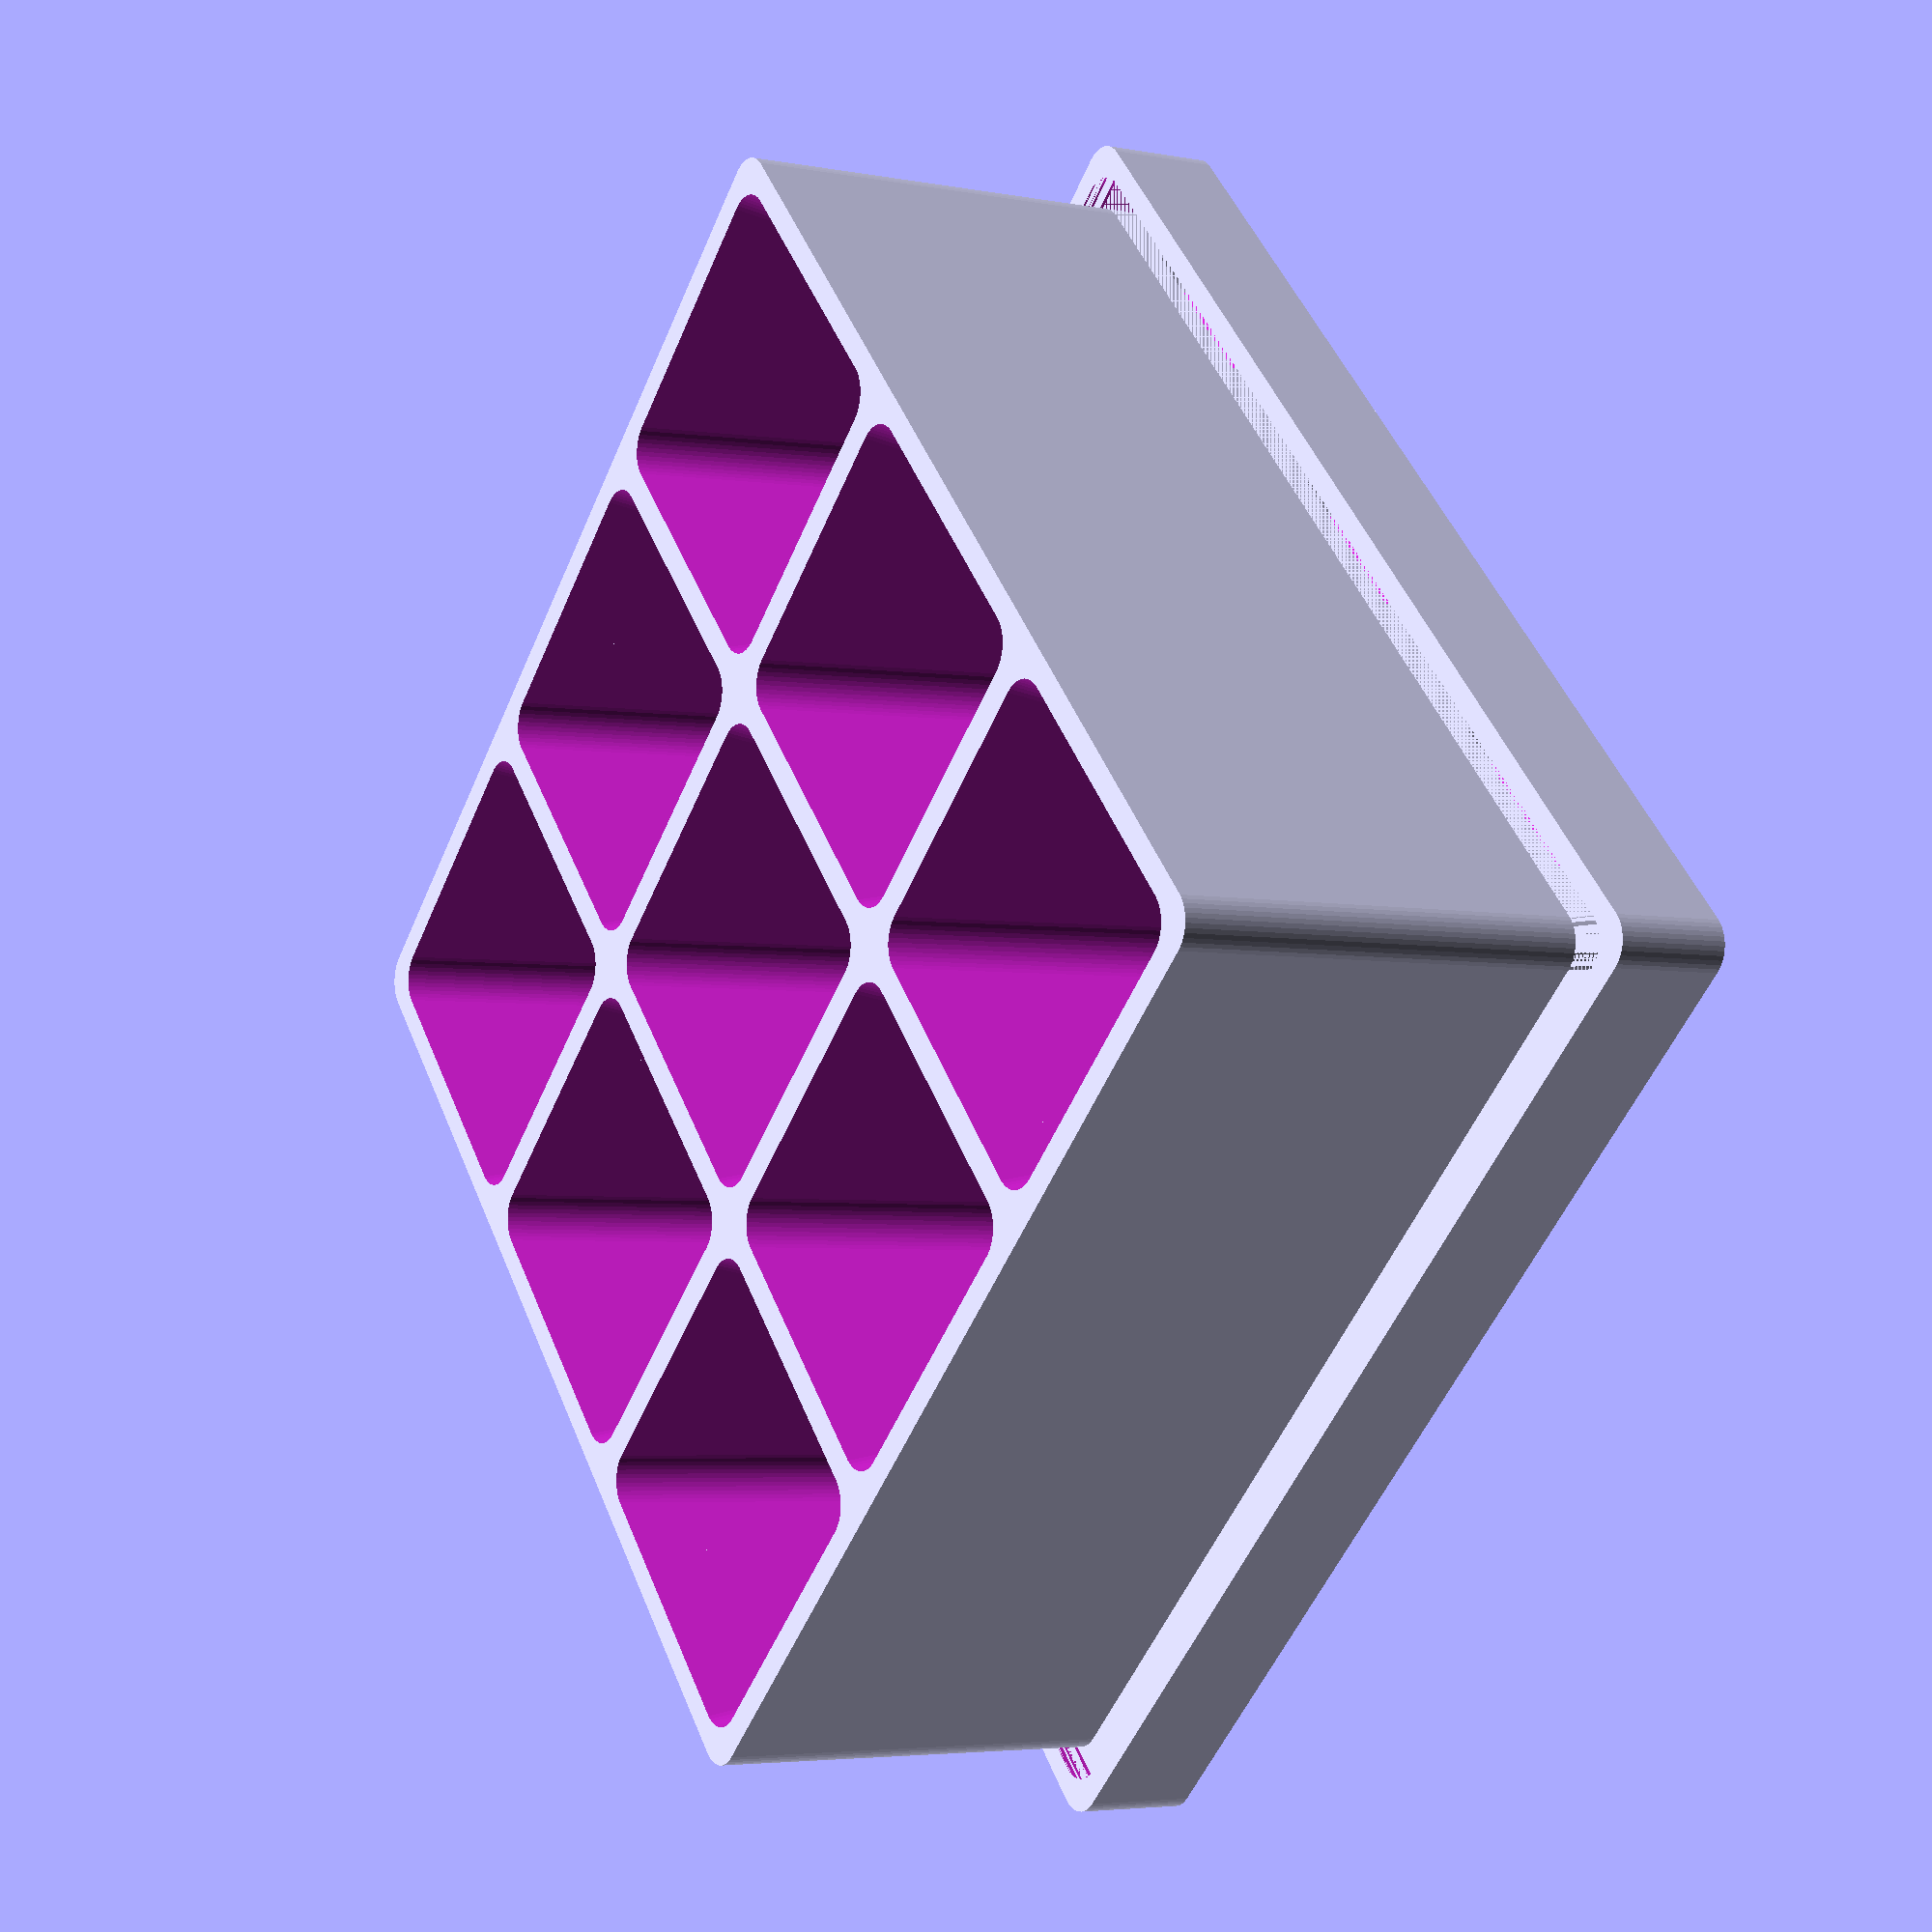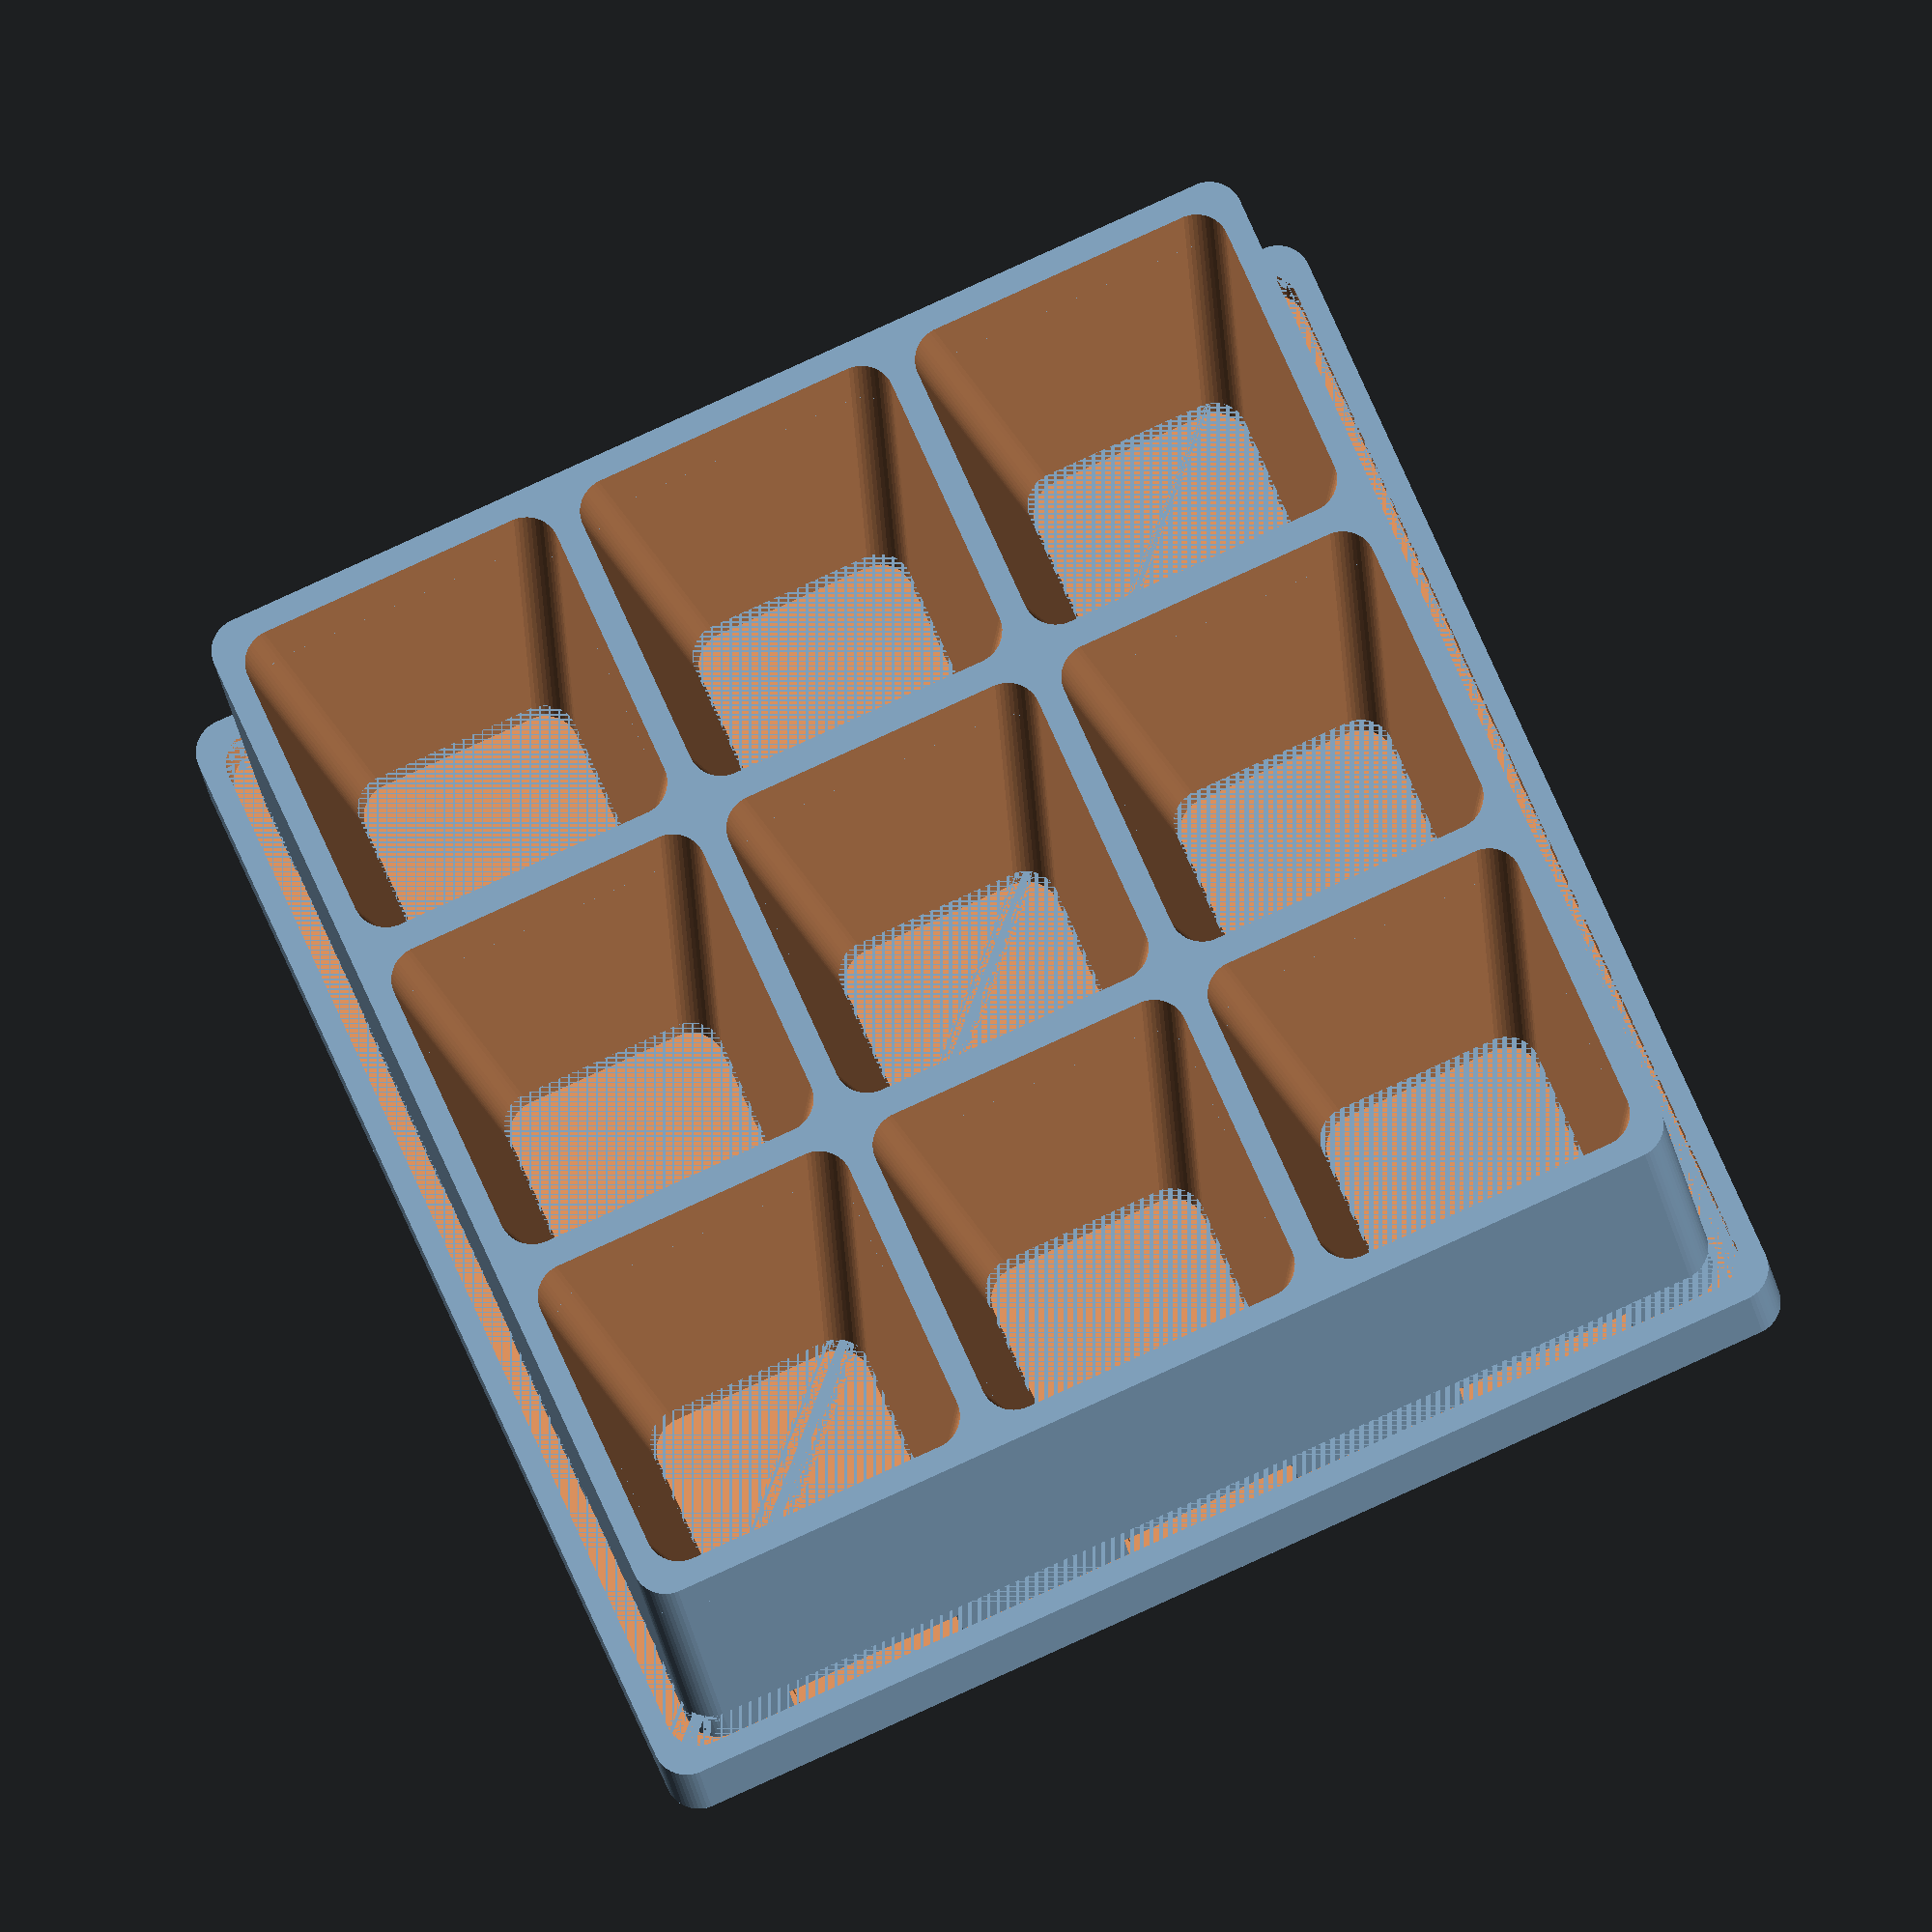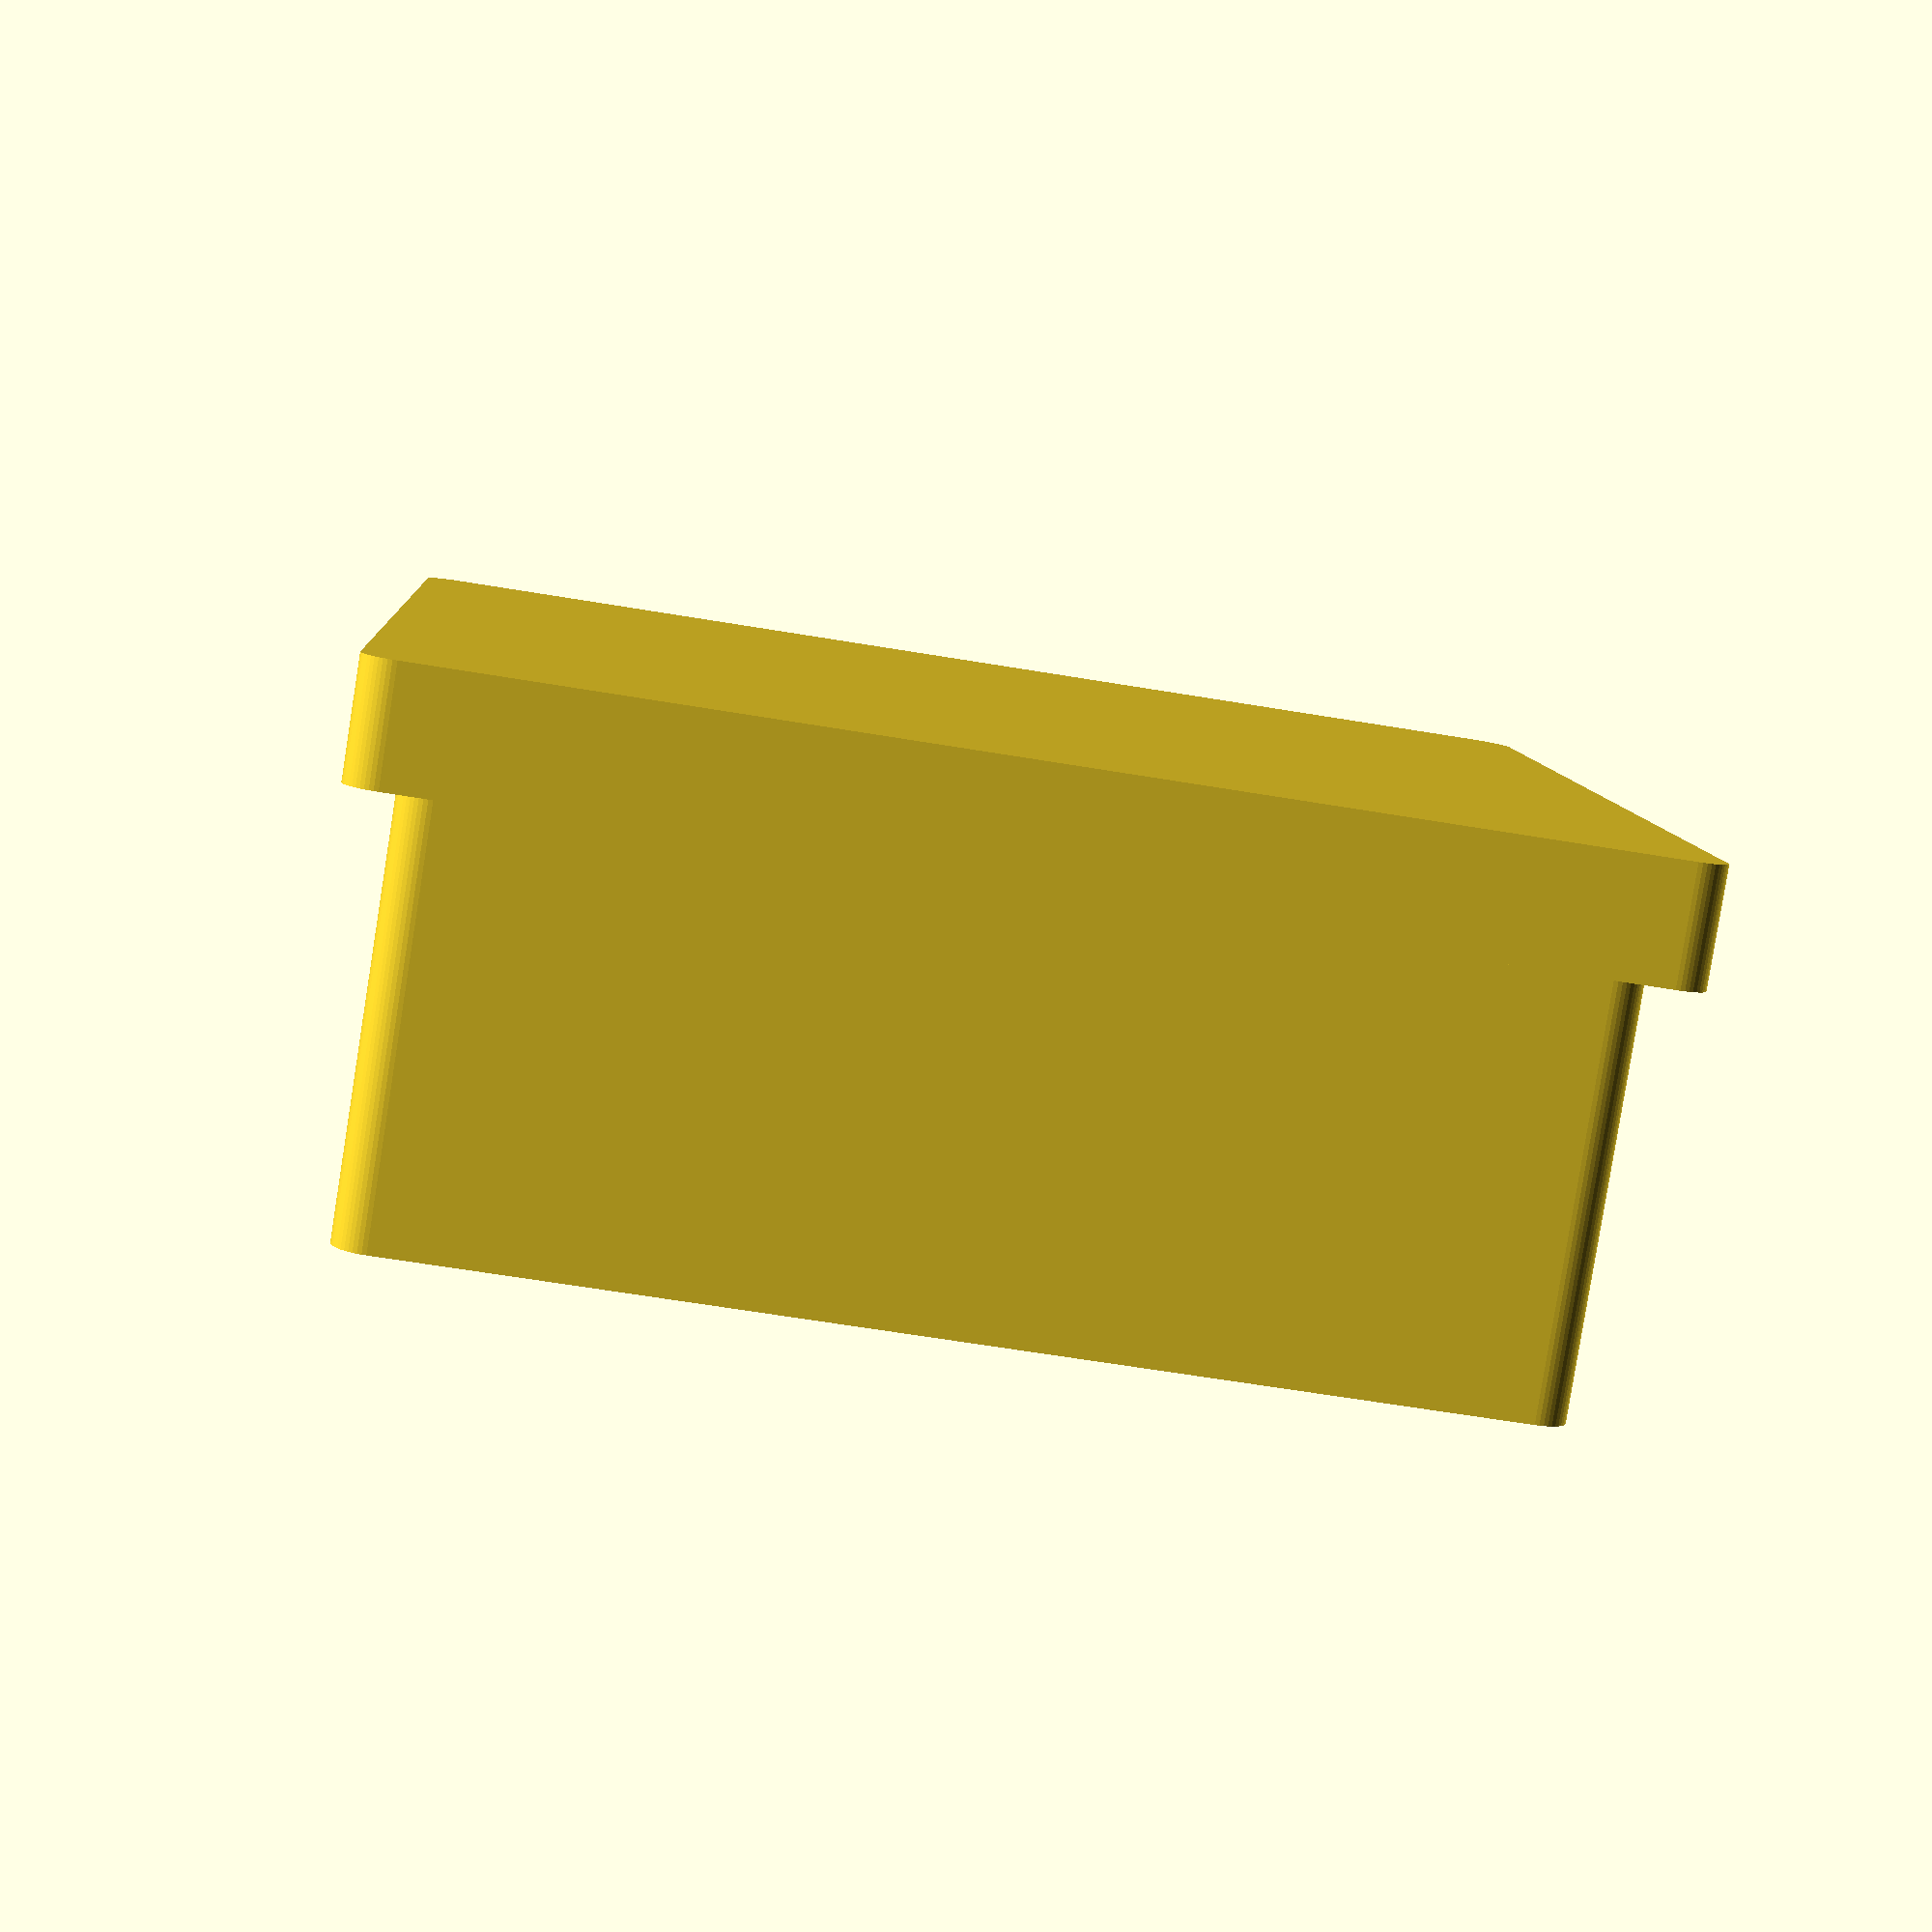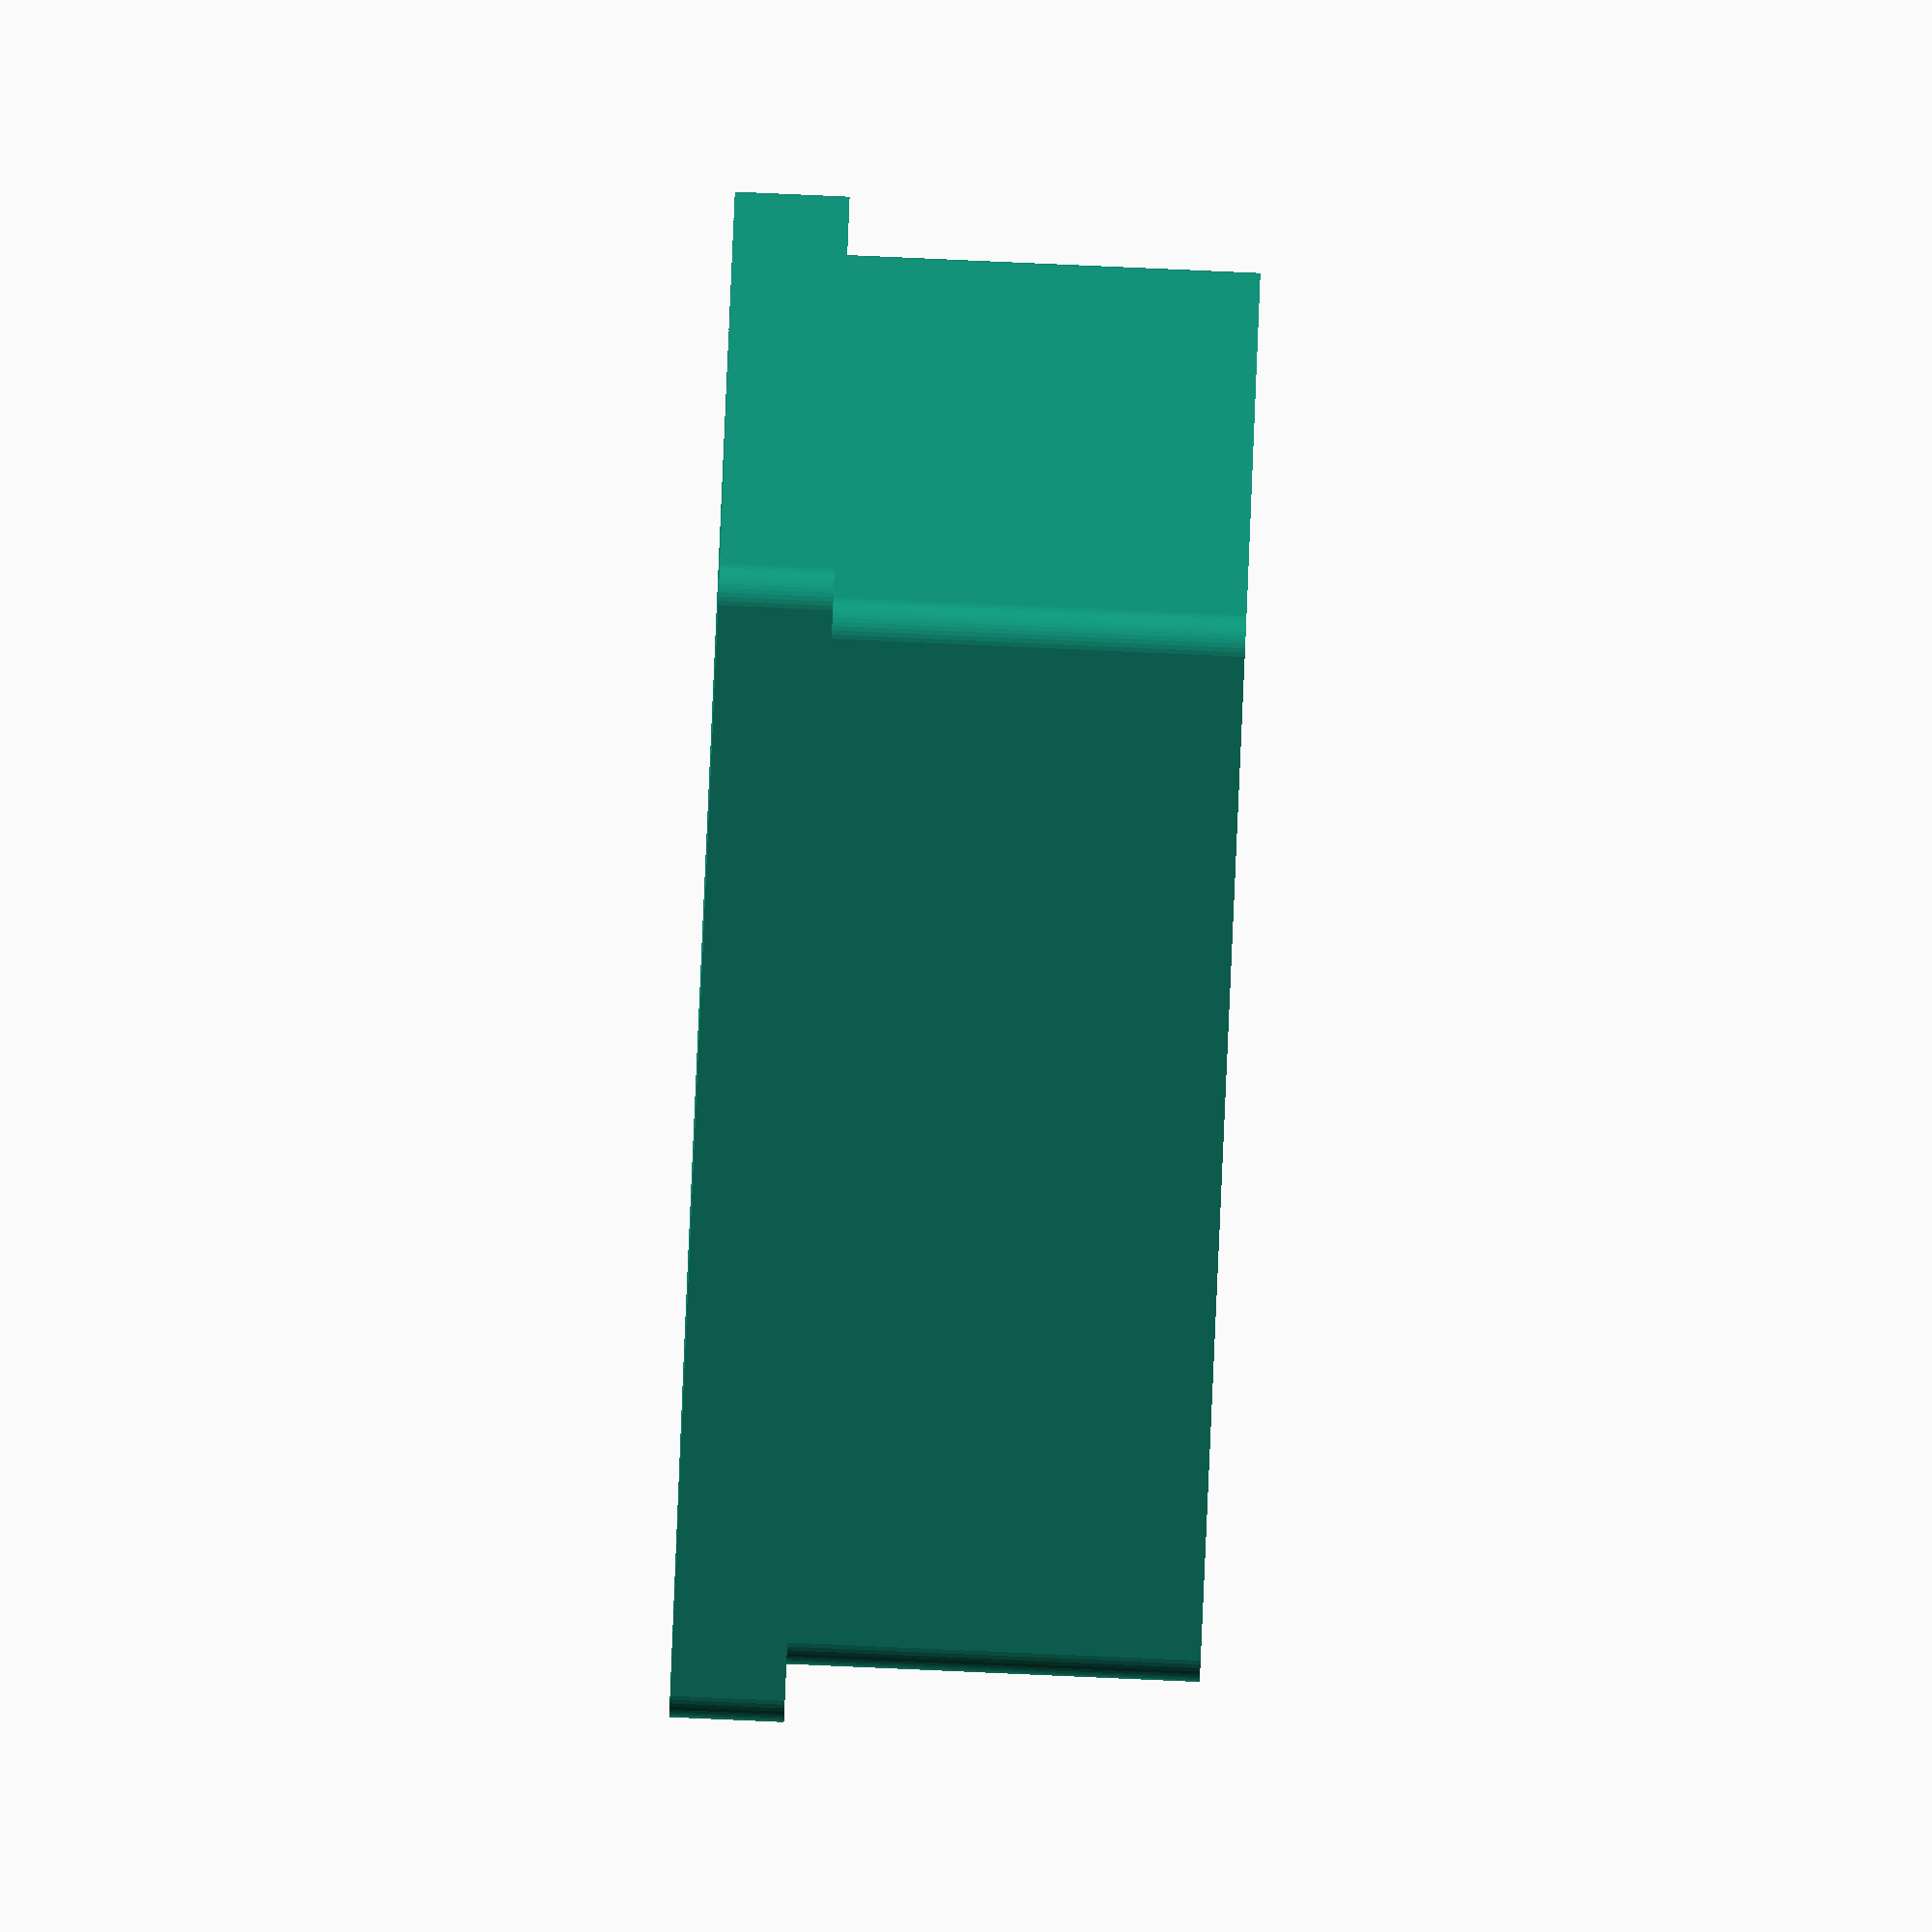
<openscad>
// This is a little tray that you can hang sprouting pots in.
// Designed to work with this pot:
//    https://www.thingiverse.com/thing:3449179
// Basically you can configure how many pots you want in your tray
// and a few other qualities of the tray such as how big of risers you
// want under it to let water drip out.
// It works nicely with openscad in my experimentation.

$fn=50;  // Increase the smoothness for nice round curves

// Set the size of the grid (how many pots in your tray)
num_pots_x = 3;
num_pots_y = 3;

// How big of a gap between adjacent trays
interpot_spacing_mm = 2;

// How big of an outer lip the tray has around the outerpost pots
tray_thickness_mm = 2;

// How far *below* the top lip of the pots the tray stops
tray_inset_depth_mm = 2;

// The dimensions of the cylindrical risers on the bottom of the tray
riser_radius_mm = 8;
riser_height_mm = 6;

// The dimensions and characteristics of the pots
pot_top_edge_mm = 30;
pot_bottom_edge_mm = 20;
pot_height_mm = 40;
pot_rounded_radius_mm = 3;


// Computed dimensions of the tray -- derived from the values set above
tray_dim_x_mm = (pot_top_edge_mm + interpot_spacing_mm) * num_pots_x
                    - interpot_spacing_mm
                    + tray_thickness_mm * 2;
tray_dim_y_mm = (pot_top_edge_mm + interpot_spacing_mm) * num_pots_y
                    - interpot_spacing_mm
                    + tray_thickness_mm * 2;
tray_dim_z_mm = pot_height_mm - tray_inset_depth_mm;

module rounded_box(x_dimension_mm, y_dimension_mm, z_dimension_mm, radius_mm) {
    hull() {
        translate([radius_mm, radius_mm, 0])
            cylinder(h = z_dimension_mm,r = radius_mm);
        translate([x_dimension_mm - radius_mm, radius_mm, 0])
            cylinder(h = z_dimension_mm, r = radius_mm);
        translate([radius_mm, y_dimension_mm - radius_mm, 0])
            cylinder(h = z_dimension_mm, r = radius_mm);
        translate([x_dimension_mm-radius_mm, y_dimension_mm - radius_mm, 0])
            cylinder(h = z_dimension_mm, r = radius_mm);
    }
}

module pot() {
    slice_height_mm = 0.1;
    pot_bottom_edge_inset_mm = (pot_top_edge_mm - pot_bottom_edge_mm) / 2;    
    hull() {
        translate([0, 0, pot_height_mm - slice_height_mm]) 
            rounded_box(pot_top_edge_mm, pot_top_edge_mm, slice_height_mm, pot_rounded_radius_mm);
        translate([pot_bottom_edge_inset_mm, pot_bottom_edge_inset_mm, 0]) 
            rounded_box(pot_bottom_edge_mm, pot_bottom_edge_mm, slice_height_mm, pot_rounded_radius_mm);
    }
}

module grid_of_pots() {
    for (x = [0 : num_pots_x - 1]) {
        for (y = [0 : num_pots_y - 1]) {
            x_offset = x * (pot_top_edge_mm + interpot_spacing_mm);
            y_offset = y * (pot_top_edge_mm + interpot_spacing_mm);
            translate([x_offset, y_offset, 0]) pot();
        }
    }
}

module tray_blank() {
    translate([-tray_thickness_mm, -tray_thickness_mm, 0]) 
        rounded_box(tray_dim_x_mm, tray_dim_y_mm, tray_dim_z_mm, pot_rounded_radius_mm);
}

module risers(radius_mm) {
    intersection() {
        for (x = [0 : num_pots_x]) {
            for (y = [0 : num_pots_y]) {
                x_offset = x * (pot_top_edge_mm + interpot_spacing_mm) - interpot_spacing_mm / 2;
                y_offset = y * (pot_top_edge_mm + interpot_spacing_mm) - interpot_spacing_mm / 2;

                translate([x_offset, y_offset, -riser_height_mm])
                    cylinder(h = riser_height_mm, r = radius_mm);
            }
        }

        translate([0, 0, -riser_height_mm]) tray_blank();
    }
}

module tray_with_risers() {
    union() {
        tray();
        risers(riser_radius_mm);
    }
}

module tray() {
    difference() {
        tray_blank();
        grid_of_pots();
    }
}

module drip_pan_without_riser_groves() {
    inner_pan_dim_x_mm = tray_dim_x_mm + tray_thickness_mm * 2;
    inner_pan_dim_y_mm = tray_dim_y_mm + tray_thickness_mm * 2;
    inner_pan_depth_mm = riser_height_mm;

    pan_dim_x_mm = inner_pan_dim_x_mm + 2 * tray_thickness_mm;
    pan_dim_y_mm = inner_pan_dim_y_mm + 2 * tray_thickness_mm;
    pan_dim_z_mm = inner_pan_depth_mm + 2 * tray_thickness_mm;

    difference() {
        rounded_box(pan_dim_x_mm, pan_dim_y_mm, pan_dim_z_mm, pot_rounded_radius_mm);
        translate([tray_thickness_mm, tray_thickness_mm, 2 * tray_thickness_mm])
            rounded_box(inner_pan_dim_x_mm, inner_pan_dim_y_mm, inner_pan_depth_mm, pot_rounded_radius_mm);
    }
}

module drip_pan() {
    difference() {
        translate([-3 * tray_thickness_mm, -3 * tray_thickness_mm, -riser_height_mm - tray_thickness_mm])
            drip_pan_without_riser_groves();
        risers(riser_radius_mm + 0.5); // Slightly larger riser holes in the pan than the risers so they fit
    }
}


tray_with_risers();
drip_pan();

</openscad>
<views>
elev=4.4 azim=226.8 roll=58.5 proj=p view=wireframe
elev=17.3 azim=336.4 roll=6.2 proj=o view=wireframe
elev=262.8 azim=273.4 roll=9.1 proj=p view=solid
elev=88.6 azim=162.6 roll=267.5 proj=o view=solid
</views>
